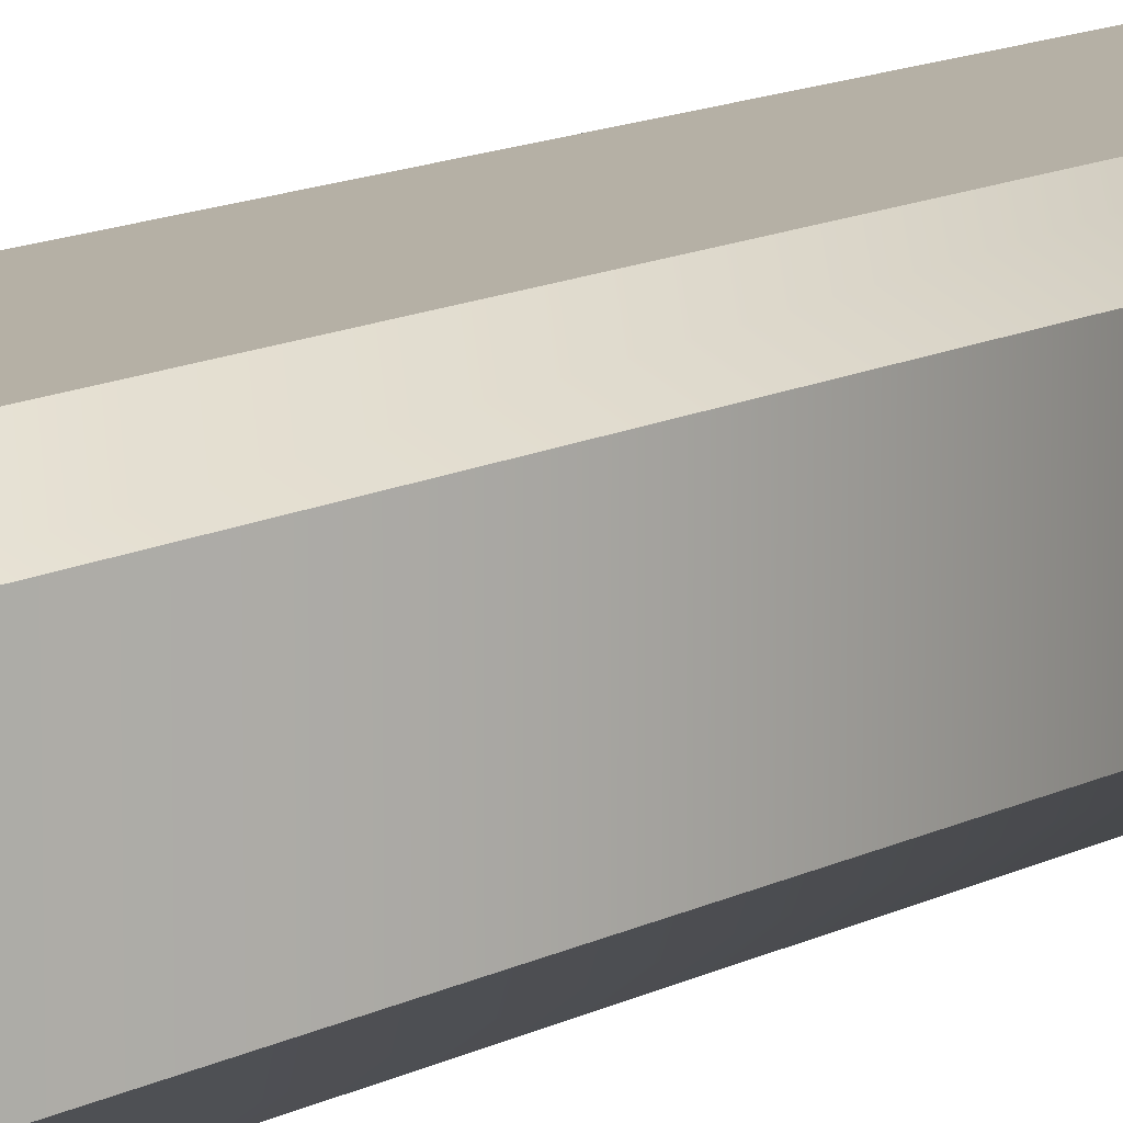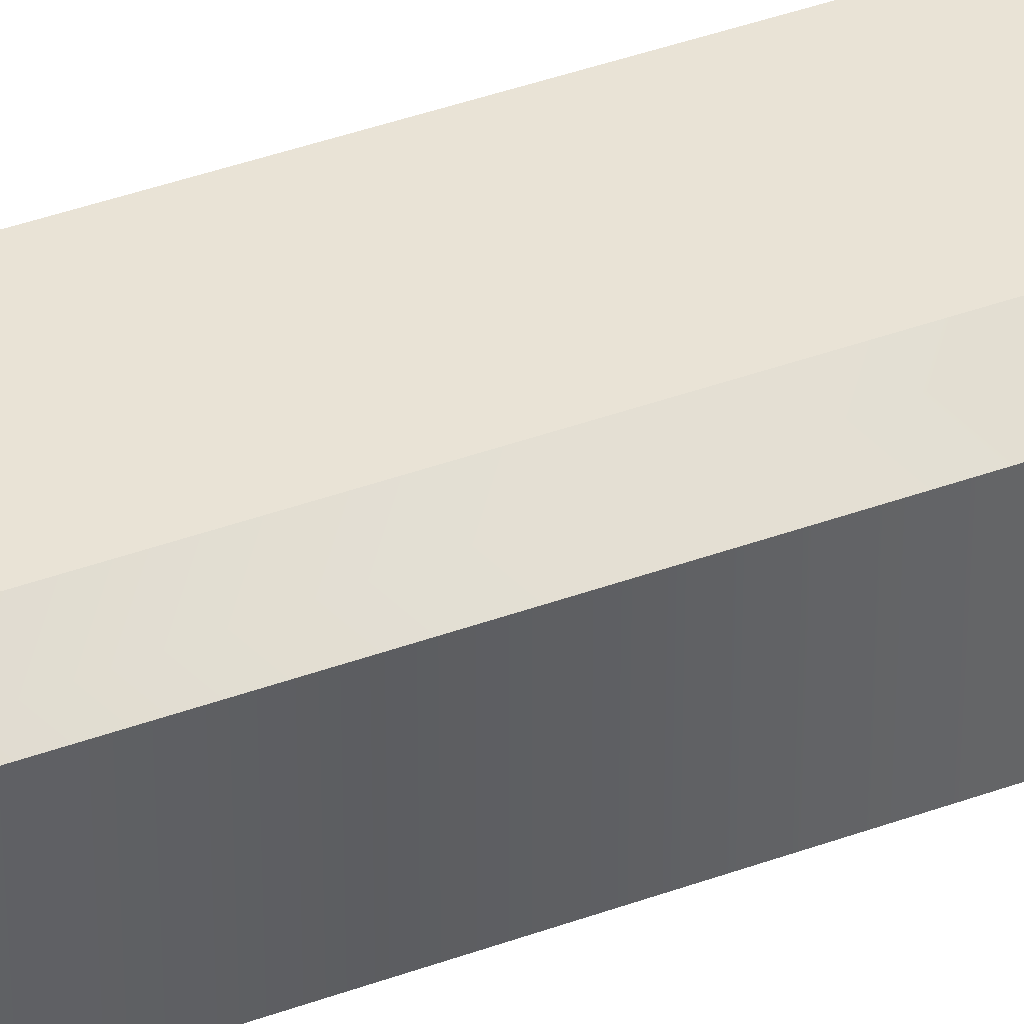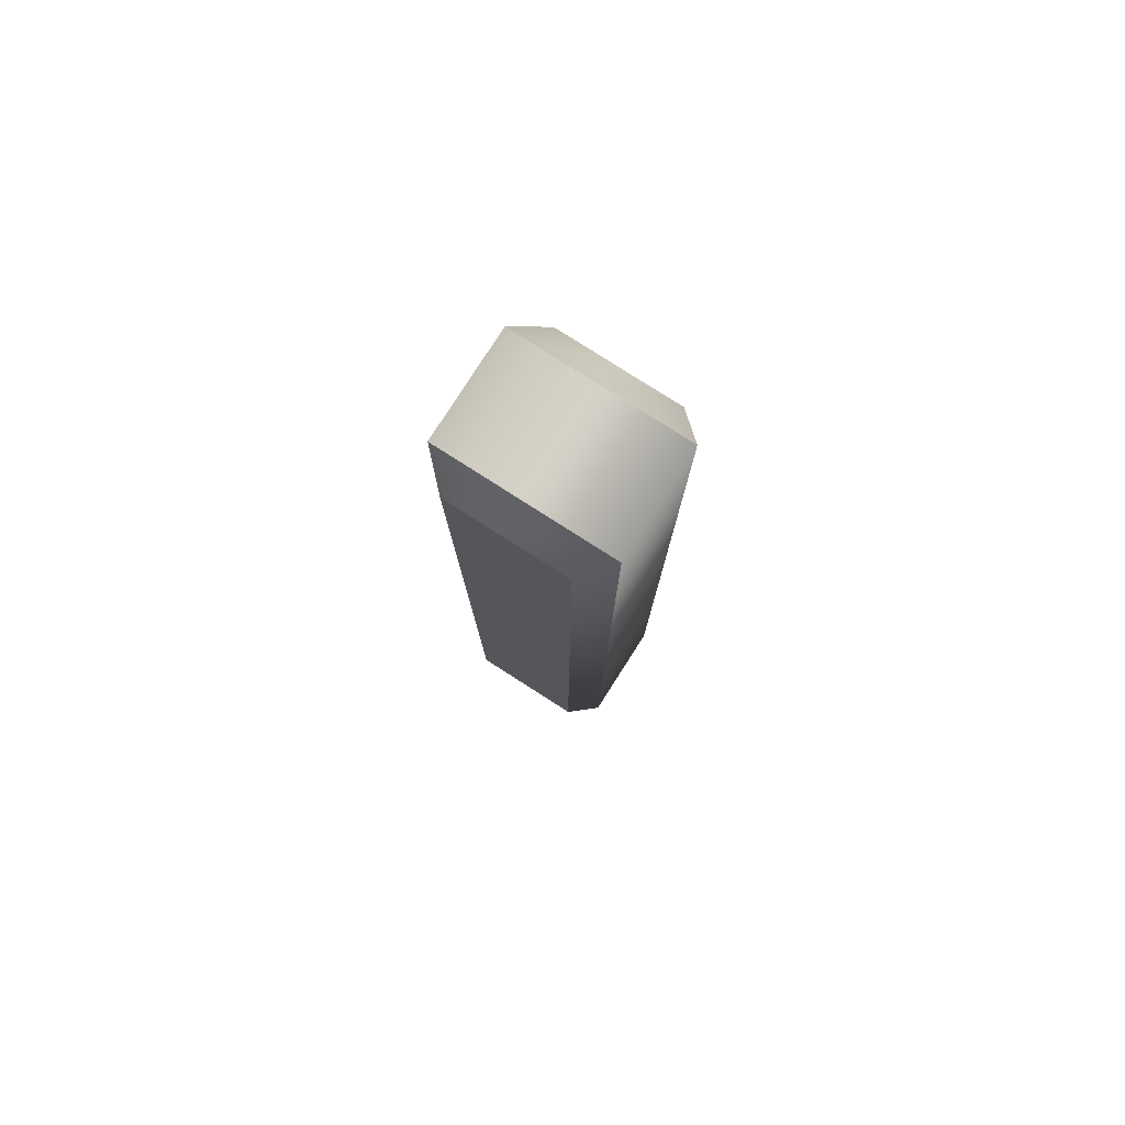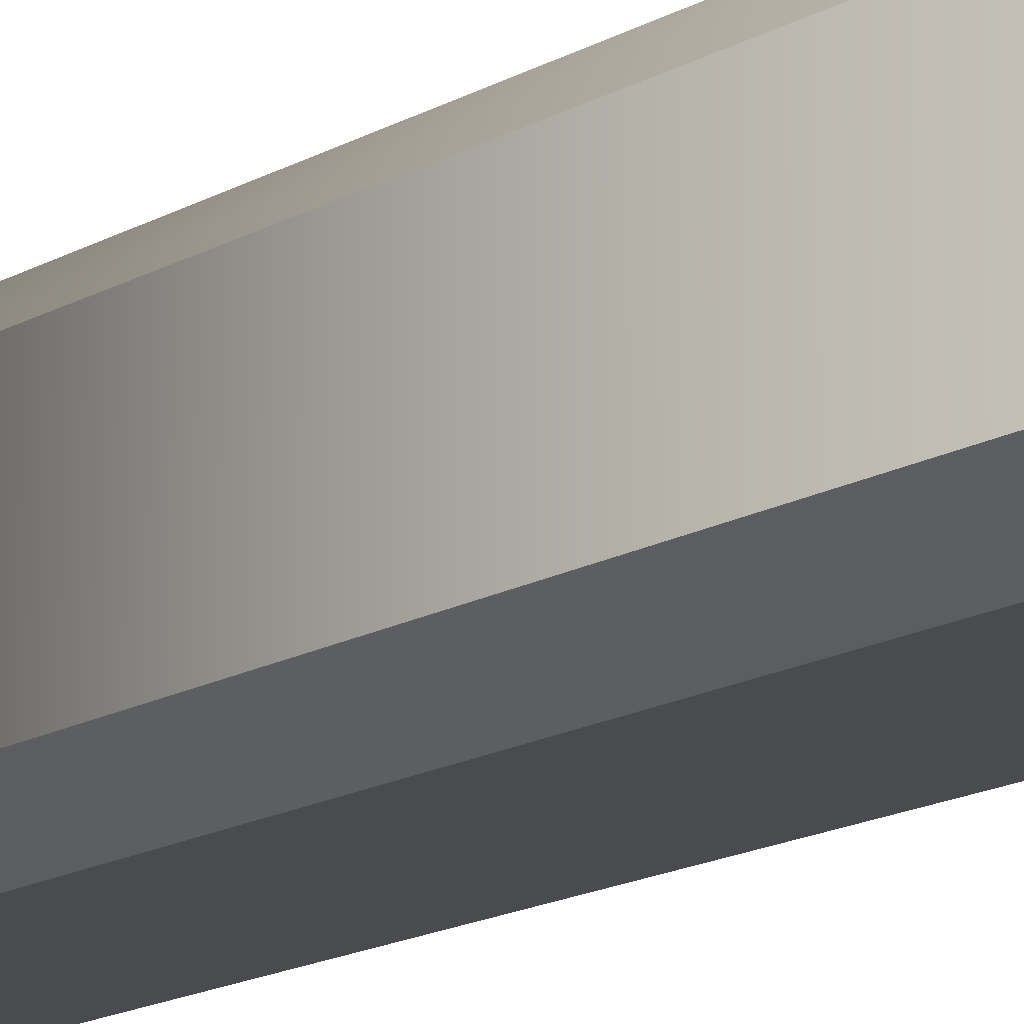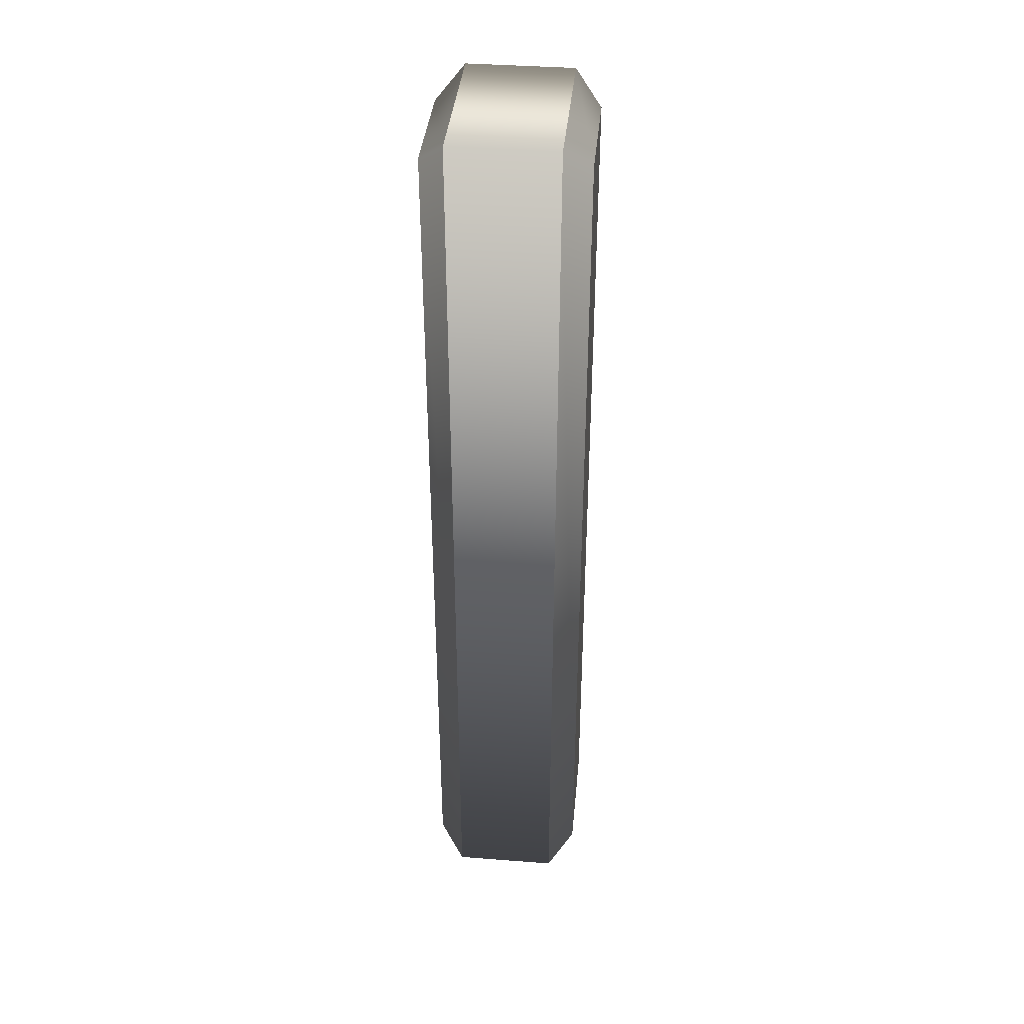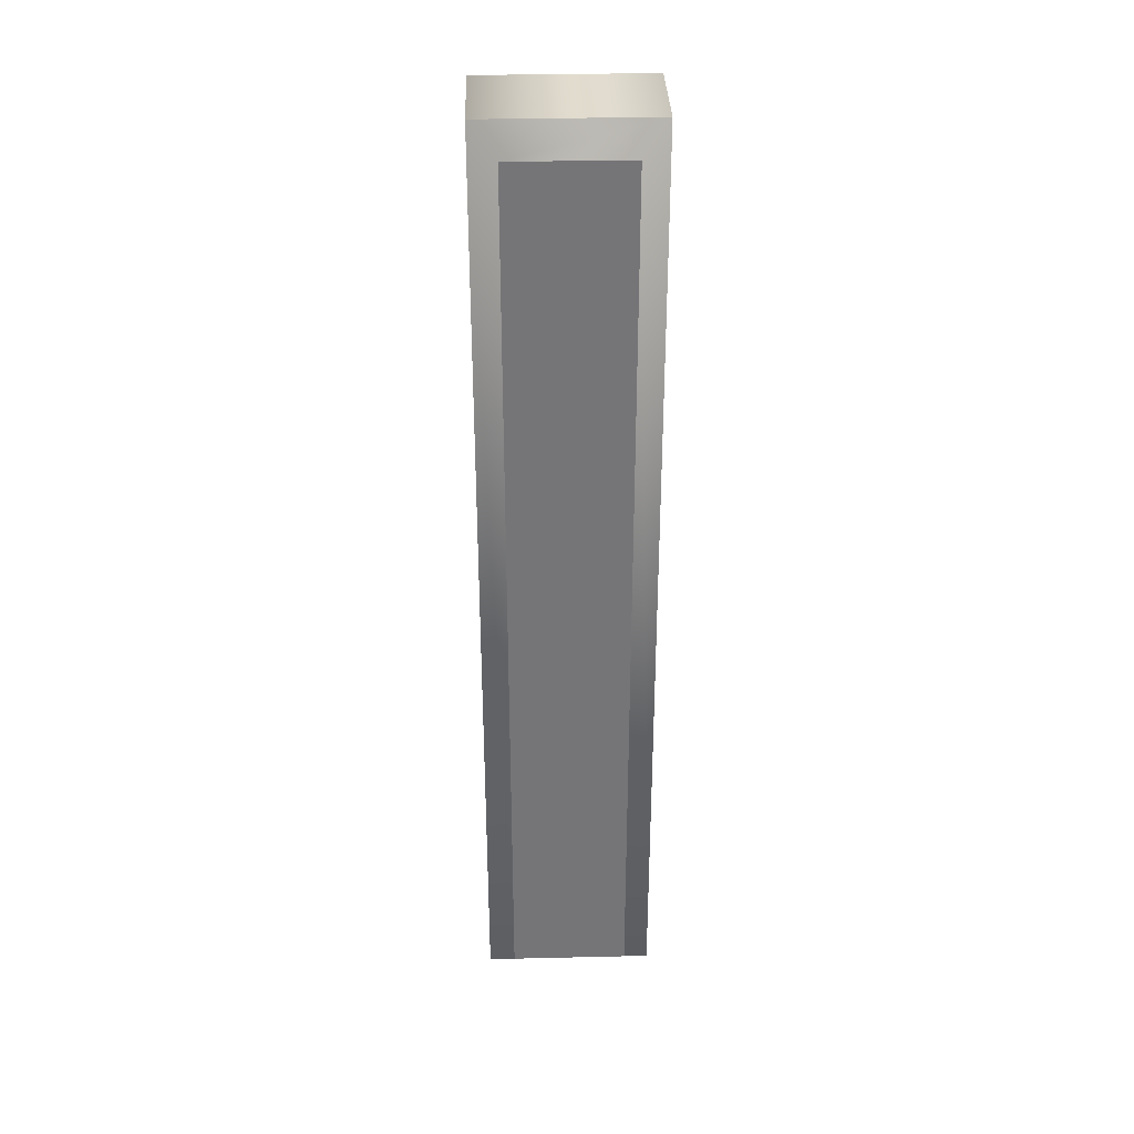
<metadata>
{"format":"obj","ext":"obj","renderer":"f3d","projection":"perspective","resolution":1024,"background":"white","views":[{"elev":11.7,"azim":37.5,"up":"+Z"},{"elev":42.2,"azim":-113.5,"up":"+Z"},{"elev":79.3,"azim":32.6,"up":"+Y"},{"elev":-13.7,"azim":-36.1,"up":"+Z"},{"elev":39.0,"azim":-84.5,"up":"+Y"},{"elev":33.6,"azim":178.2,"up":"+Y"}]}
</metadata>
<code>
o Text_CUText.1021
v 0.065 -0 -0.06
v 0.065 -0.682 -0.06
v 0.154 -0.682 -0.06
v 0.154 -0 -0.06
v 0.065 -0 0.06
v 0.065 -0.682 0.06
v 0.154 -0.682 0.06
v 0.154 -0 0.06
v 0.065 -0 0.06
v 0.045 0.02 0.04
v 0.065 -0.682 0.06
v 0.045 -0.702 0.04
v 0.154 -0.682 0.06
v 0.174 -0.702 0.04
v 0.154 -0 0.06
v 0.174 0.02 0.04
v 0.045 0.02 0.04
v 0.045 0.02 -0.04
v 0.045 -0.702 0.04
v 0.045 -0.702 -0.04
v 0.174 -0.702 0.04
v 0.174 -0.702 -0.04
v 0.174 0.02 0.04
v 0.174 0.02 -0.04
v 0.045 0.02 -0.04
v 0.065 -0 -0.06
v 0.045 -0.702 -0.04
v 0.065 -0.682 -0.06
v 0.174 -0.702 -0.04
v 0.154 -0.682 -0.06
v 0.174 0.02 -0.04
v 0.154 -0 -0.06
f 1 3 2
f 1 4 3
f 7 5 6
f 8 5 7
f 10 12 11 9
f 12 14 13 11
f 14 16 15 13
f 16 10 9 15
f 18 20 19 17
f 20 22 21 19
f 22 24 23 21
f 24 18 17 23
f 26 28 27 25
f 28 30 29 27
f 30 32 31 29
f 32 26 25 31

</code>
